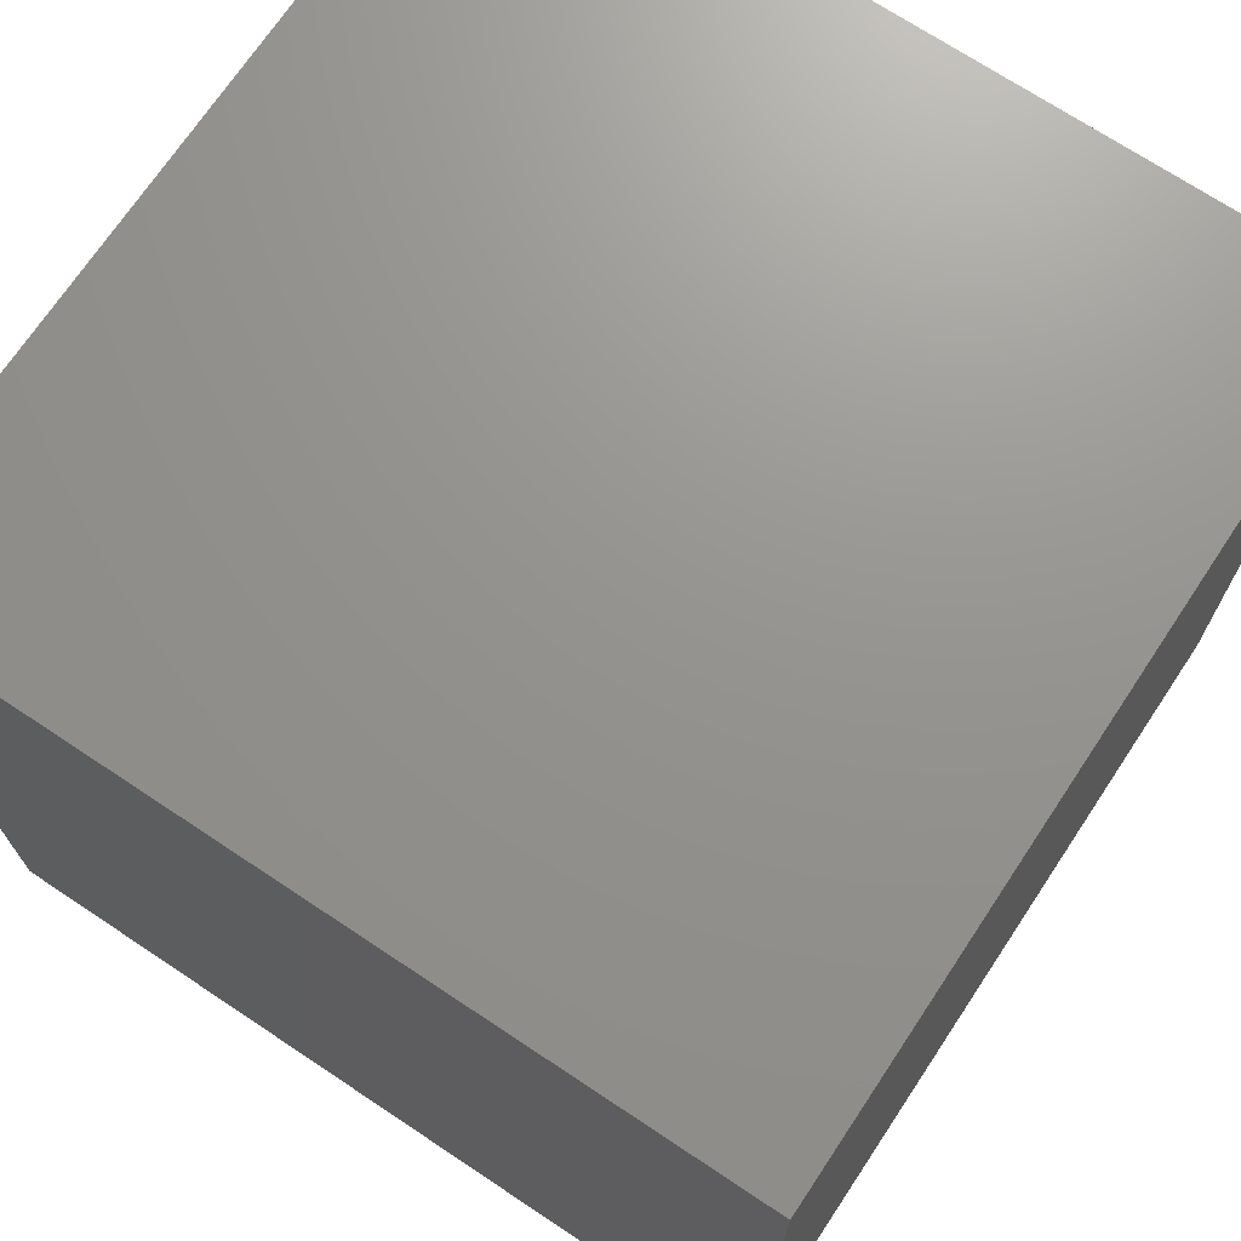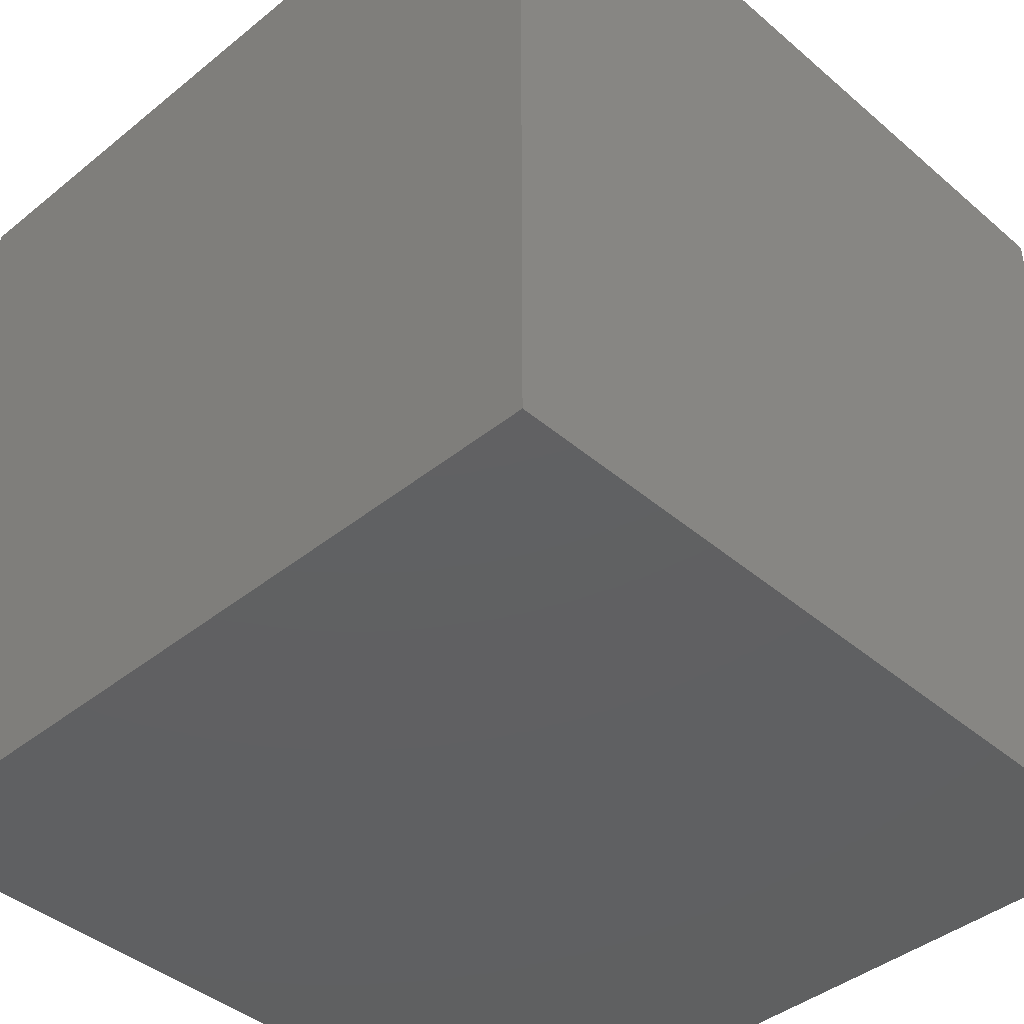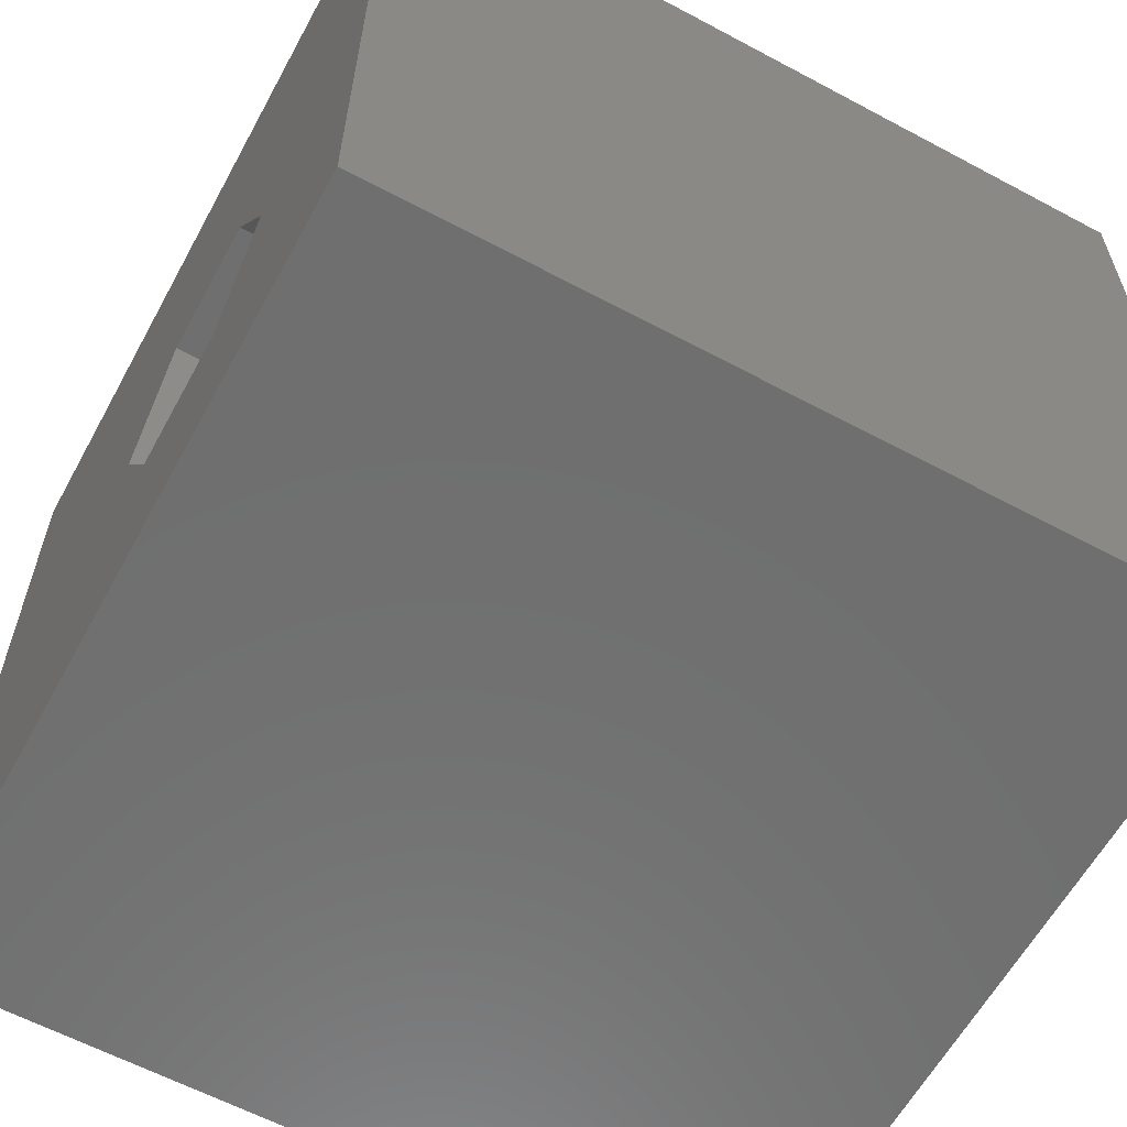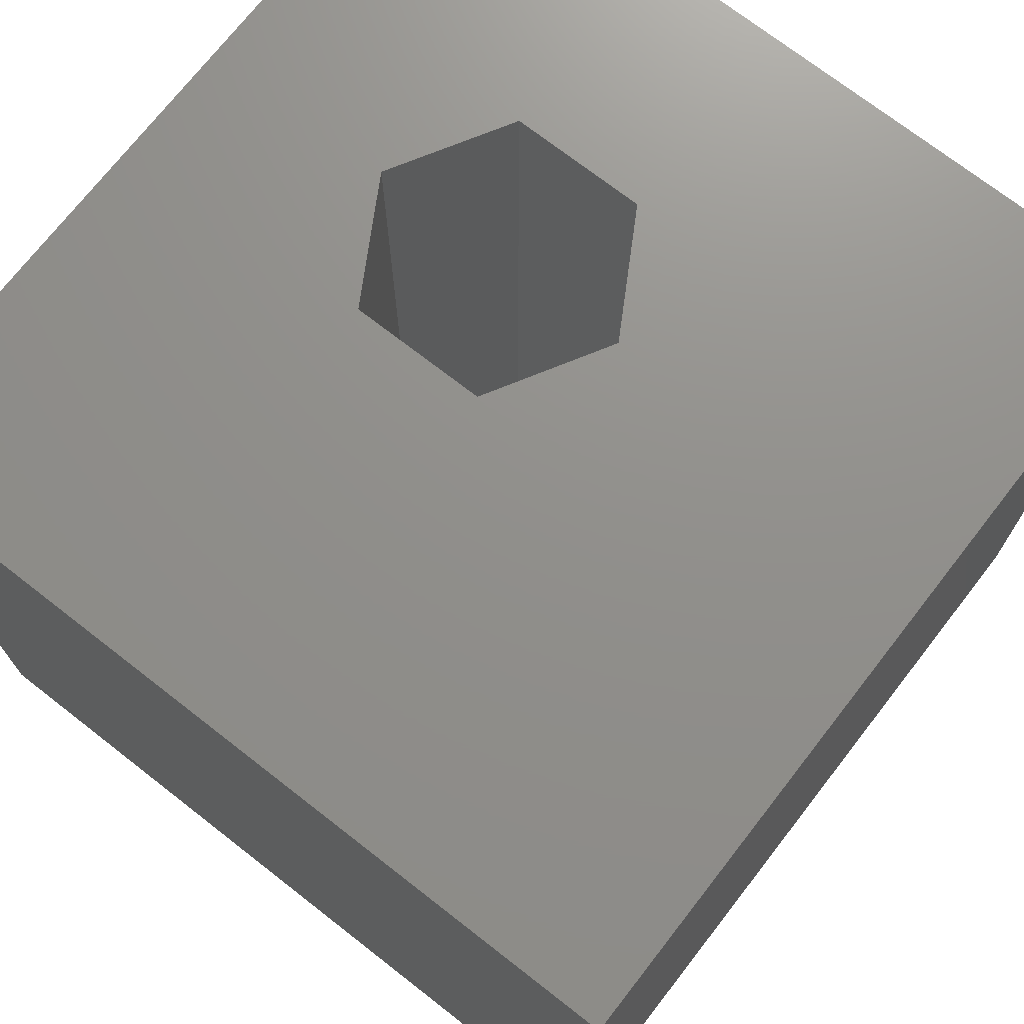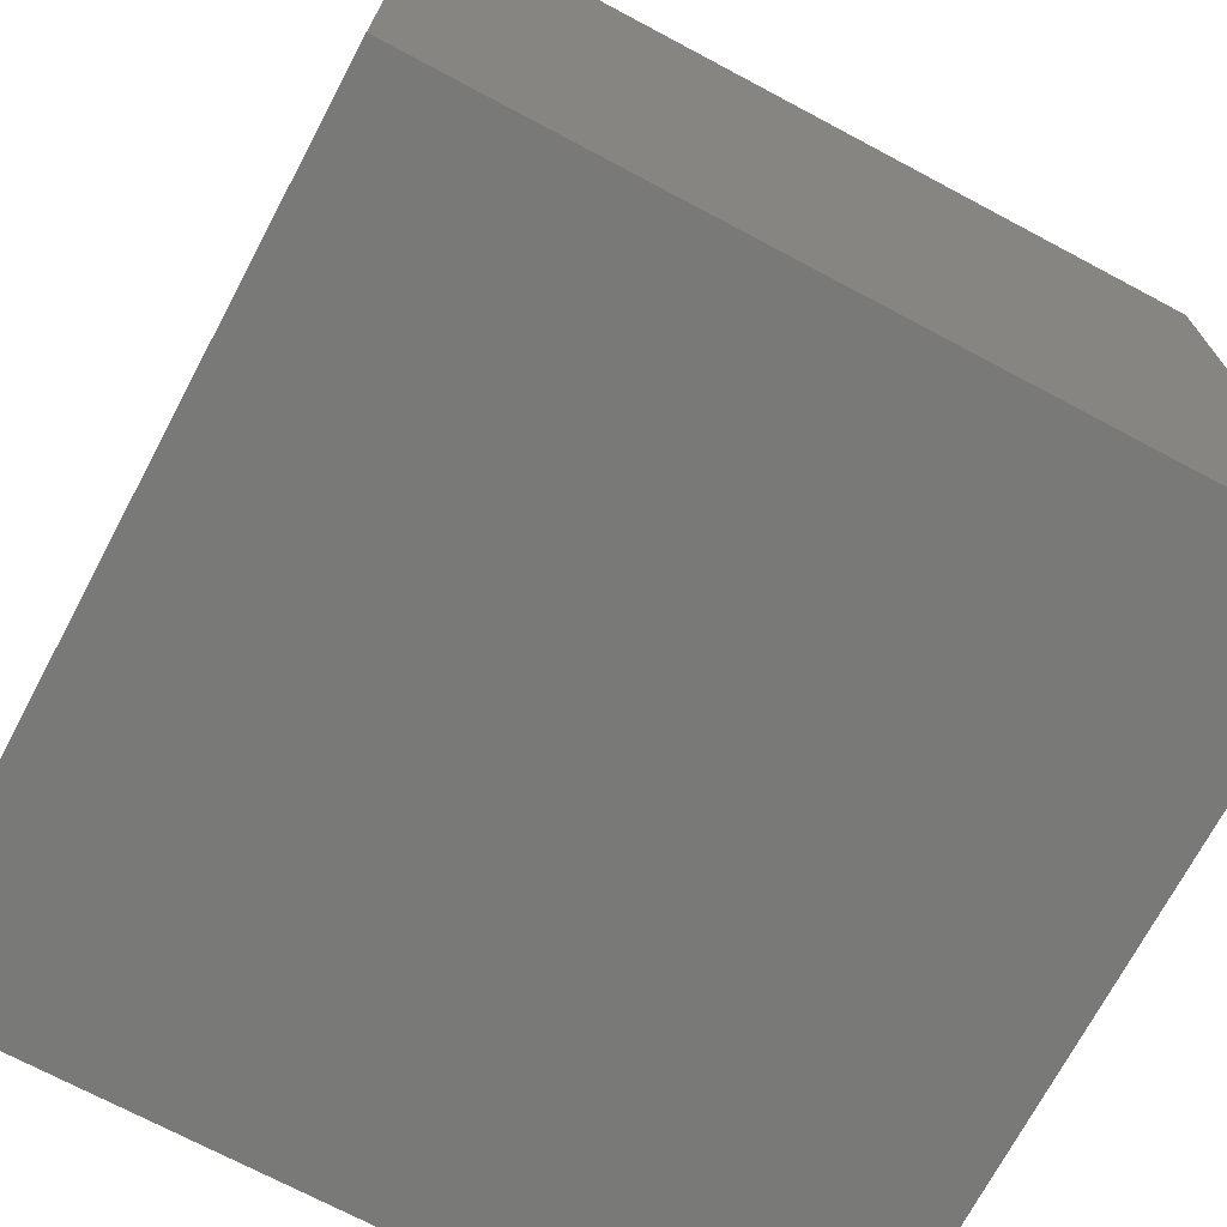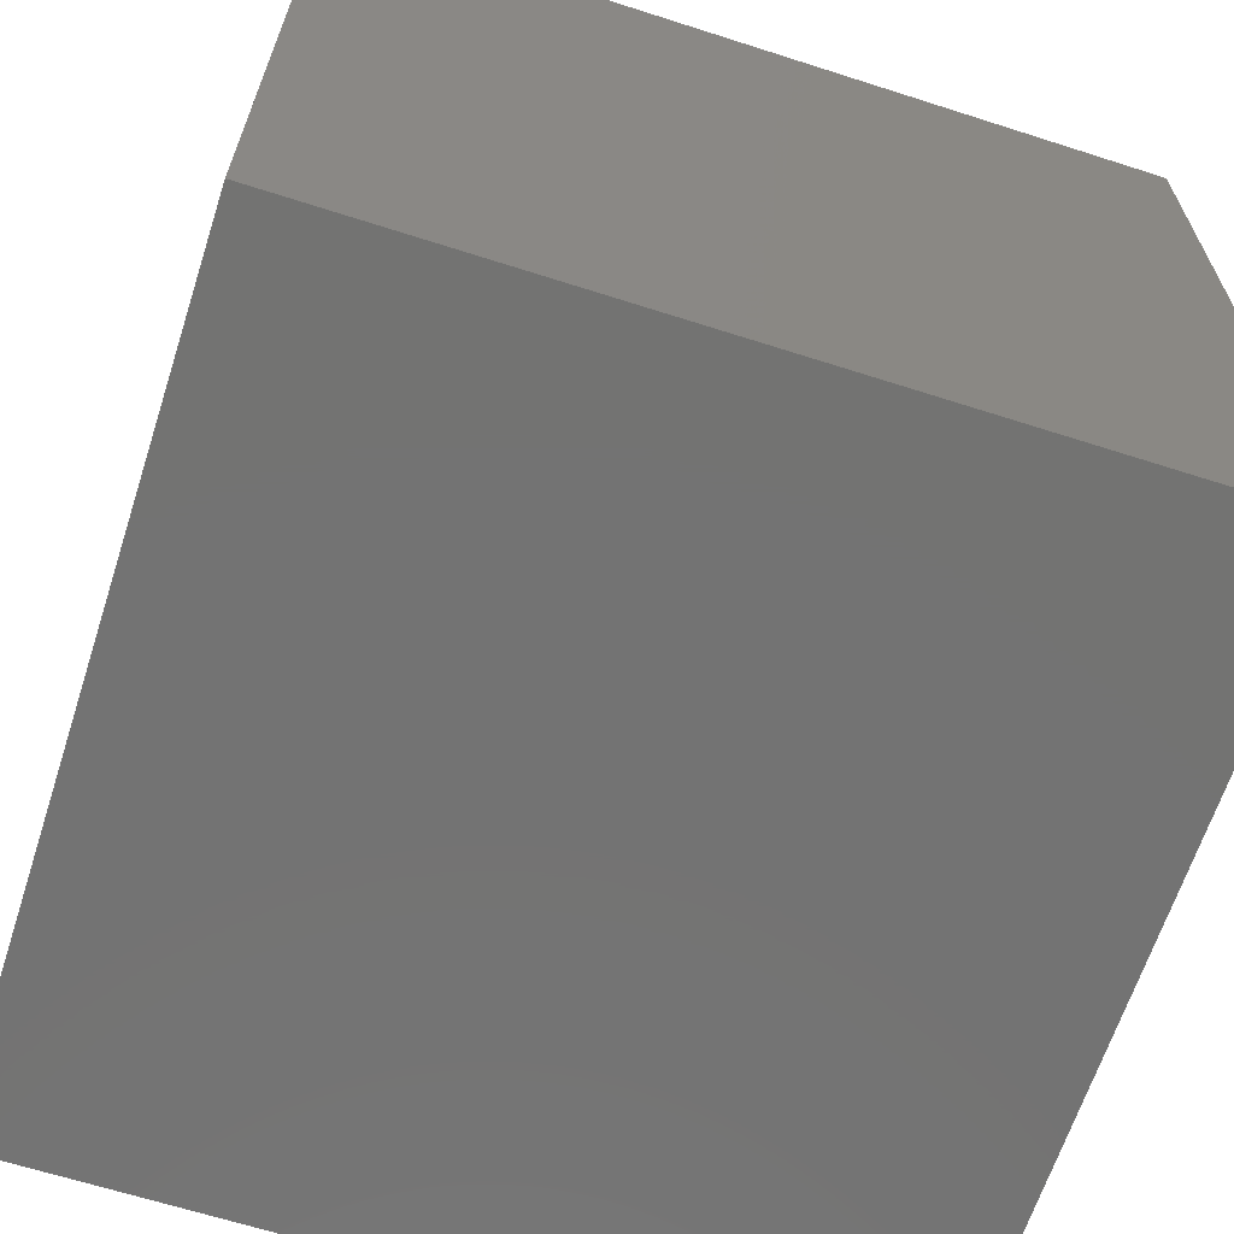
<metadata>
{"format":"stl","ext":"stl","renderer":"f3d","projection":"perspective","resolution":1024,"background":"white","views":[{"elev":71.1,"azim":123.6,"up":"+Y"},{"elev":-41.7,"azim":-45.8,"up":"+Z"},{"elev":-61.0,"azim":61.4,"up":"+Y"},{"elev":72.6,"azim":-142.1,"up":"+Z"},{"elev":-71.8,"azim":-118.0,"up":"+Y"},{"elev":-65.1,"azim":162.1,"up":"+Y"}]}
</metadata>
<code>
# stl→obj: 20 verts, 36 faces
v 0 10 10
v 0 10 0
v 0 0 10
v 0 0 0
v 10 10 10
v 7.607 4.009 10
v 10 0 10
v 6.782 2.58 10
v 5.131 2.58 10
v 4.306 4.009 10
v 5.131 5.438 10
v 6.782 5.438 10
v 10 10 0
v 10 0 0
v 4.306 4.009 1.198
v 5.131 5.438 1.198
v 6.782 5.438 1.198
v 7.607 4.009 1.198
v 6.782 2.58 1.198
v 5.131 2.58 1.198
f 1 2 3
f 3 2 4
f 5 6 7
f 7 6 8
f 7 8 3
f 8 9 3
f 3 9 10
f 3 10 1
f 1 10 11
f 1 11 5
f 5 11 12
f 5 12 6
f 13 5 14
f 14 5 7
f 2 13 4
f 4 13 14
f 5 13 1
f 1 13 2
f 14 7 4
f 4 7 3
f 15 16 10
f 10 16 11
f 16 17 11
f 11 17 12
f 17 18 12
f 12 18 6
f 18 19 6
f 6 19 8
f 19 20 8
f 8 20 9
f 20 15 9
f 9 15 10
f 20 19 15
f 15 19 18
f 15 18 16
f 16 18 17

</code>
